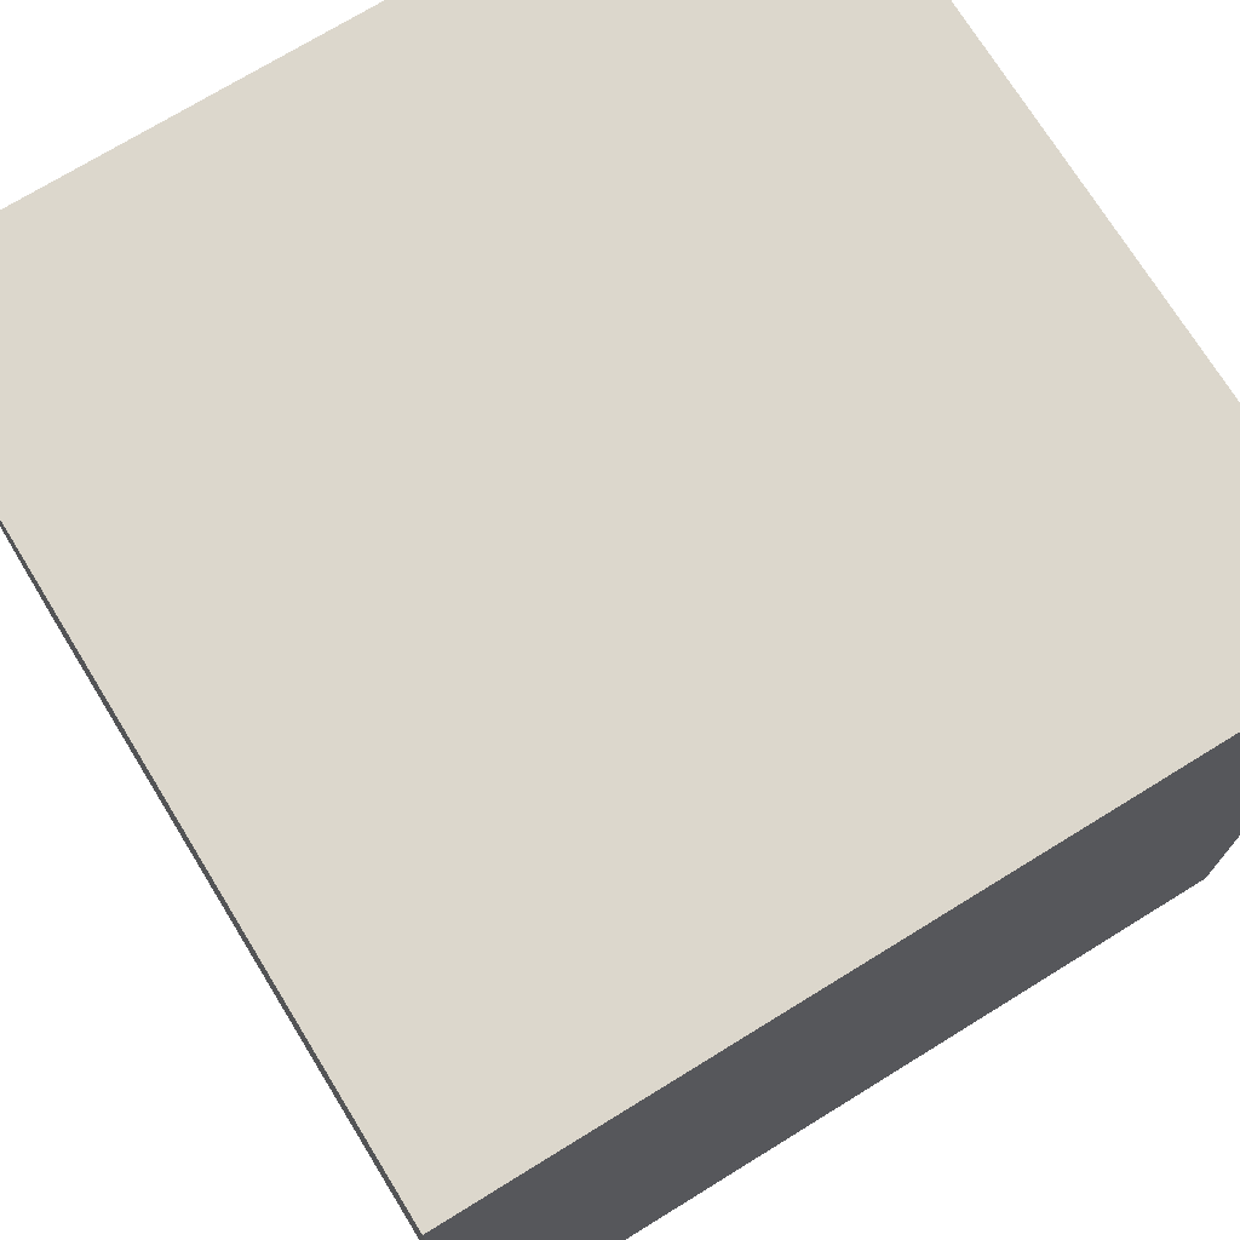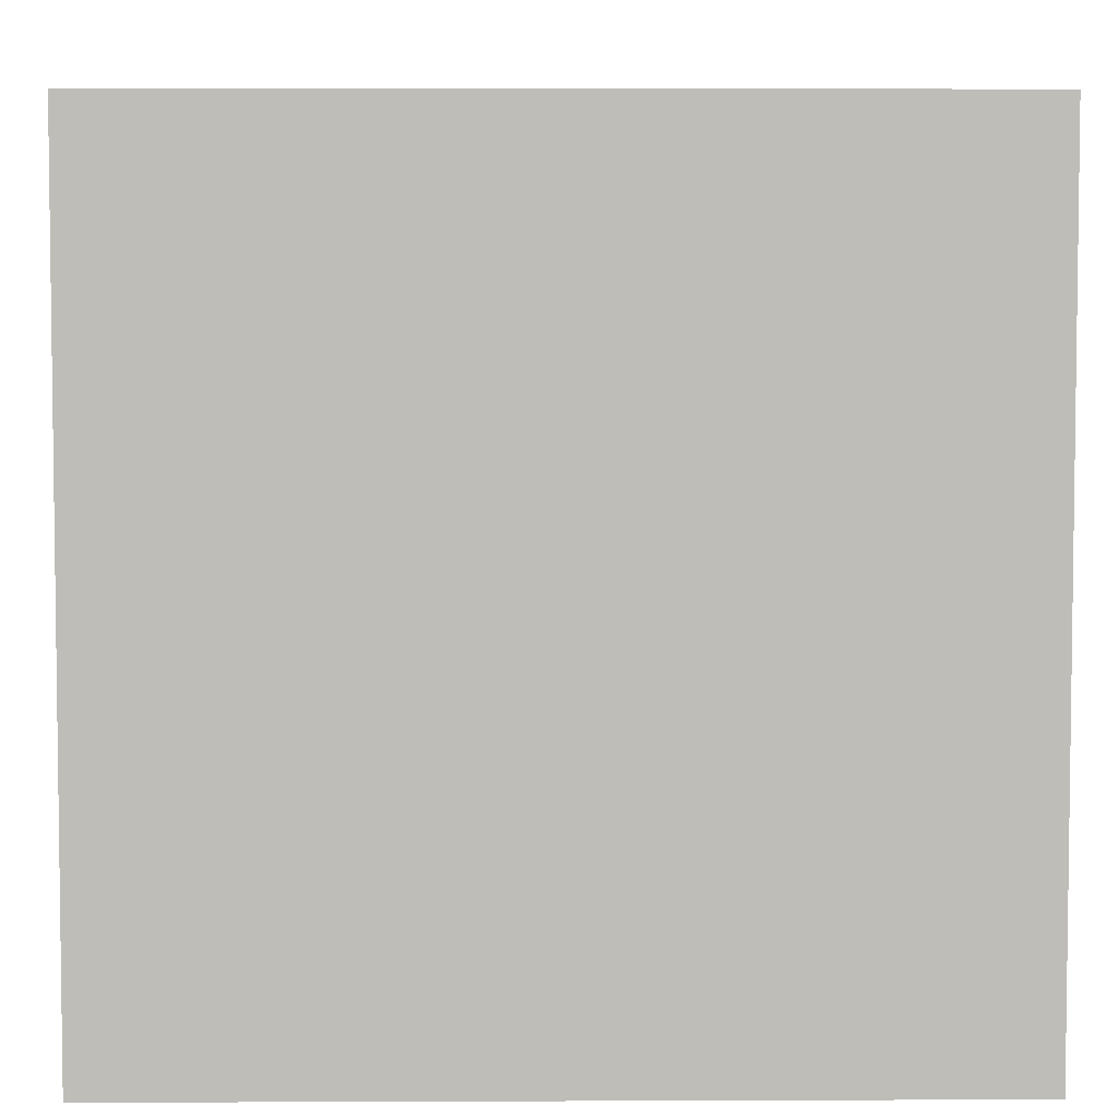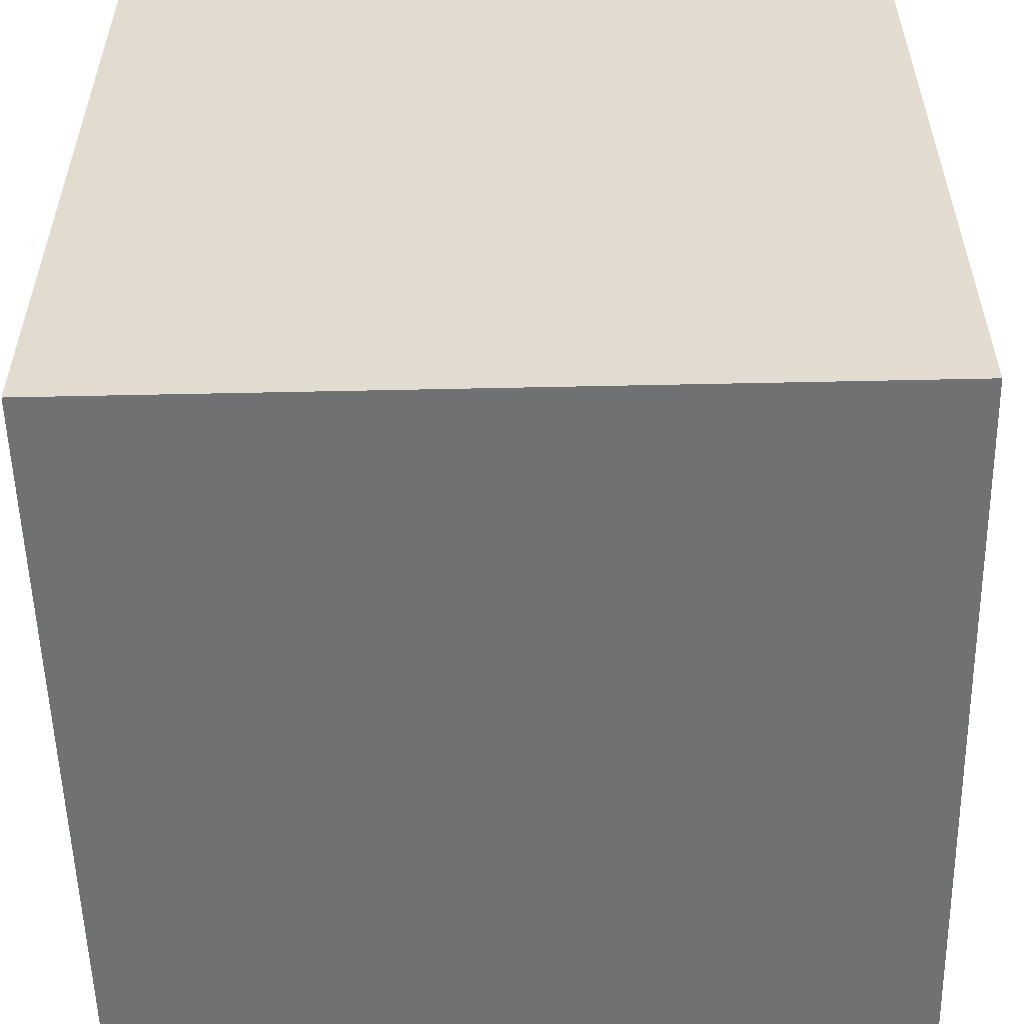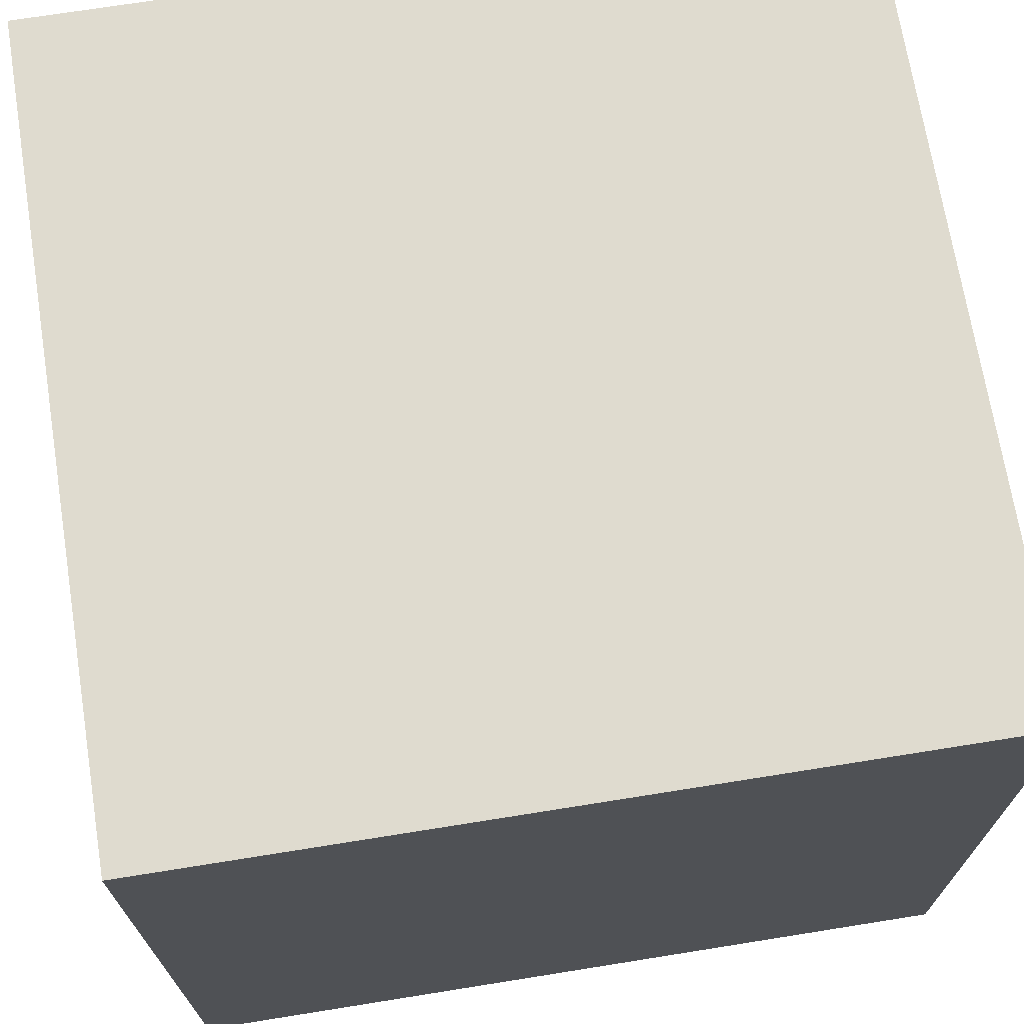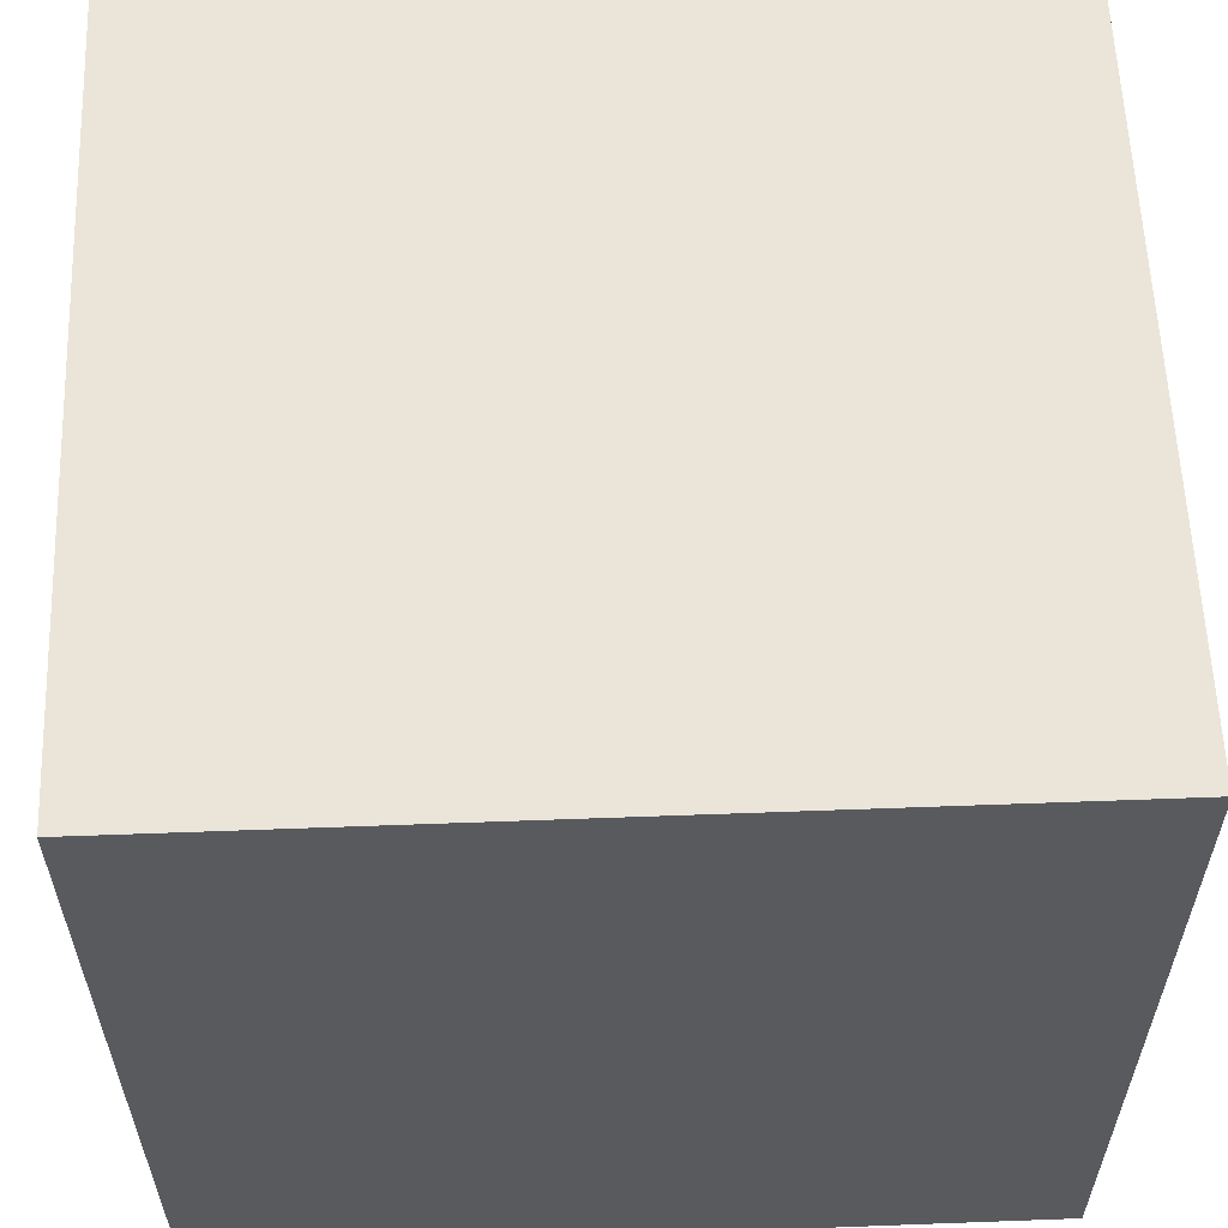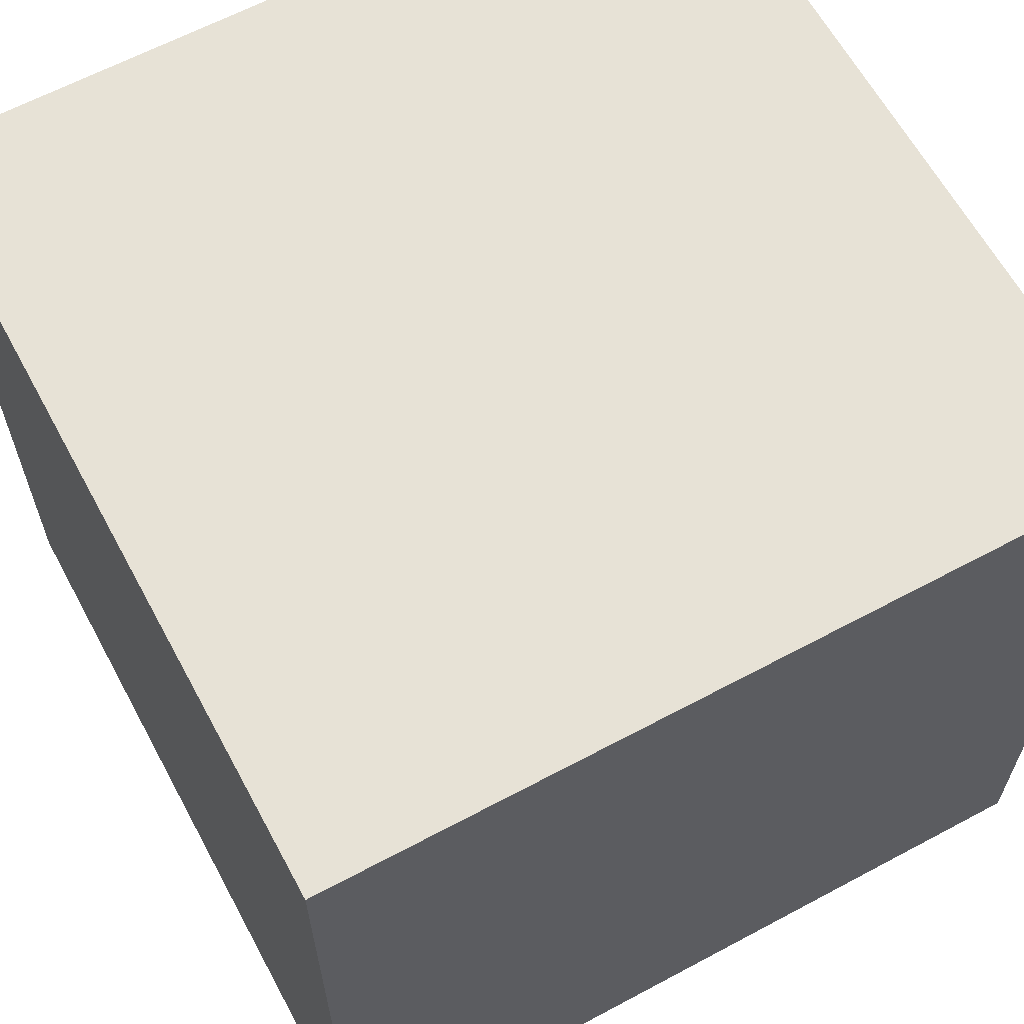
<metadata>
{"format":"obj","ext":"obj","renderer":"f3d","projection":"perspective","resolution":1024,"background":"white","views":[{"elev":72.9,"azim":-31.6,"up":"+Z"},{"elev":4.9,"azim":-0.7,"up":"+Y"},{"elev":-55.1,"azim":-178.7,"up":"+Y"},{"elev":70.5,"azim":170.9,"up":"+Y"},{"elev":58.9,"azim":-92.2,"up":"+Z"},{"elev":63.2,"azim":-28.4,"up":"+Y"}]}
</metadata>
<code>
v 0 2 2
v 0 0 2
v 2 0 2
v 2 2 2
v 0 2 0
v 0 0 0
v 2 0 0
v 2 2 0
f 1 2 3
f 3 4 1
f 8 7 6
f 6 5 8
f 4 3 7
f 7 8 4
f 5 1 4
f 4 8 5
f 5 6 2
f 2 1 5
f 2 6 7
f 7 3 2

</code>
